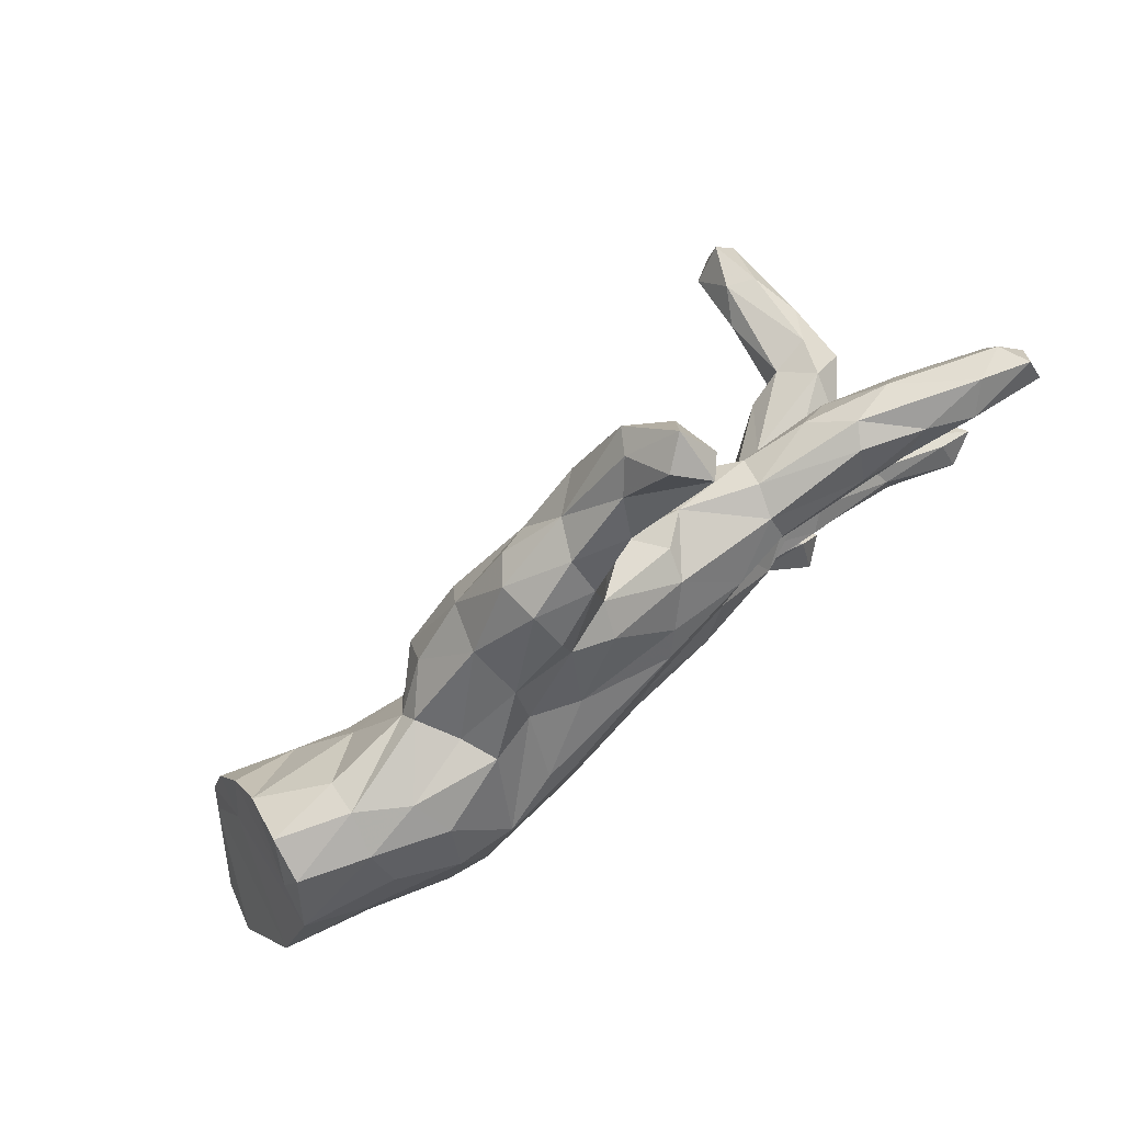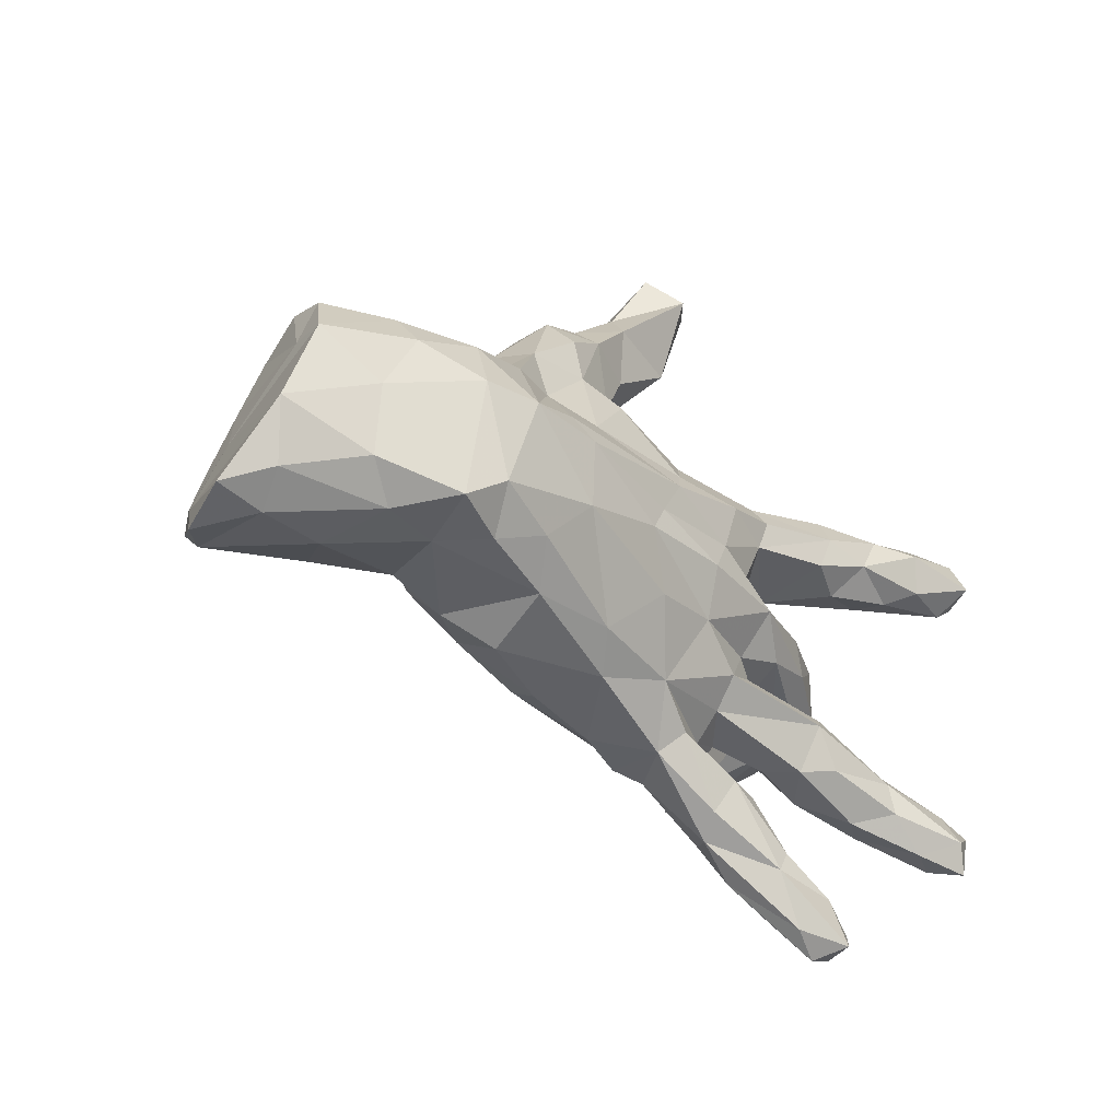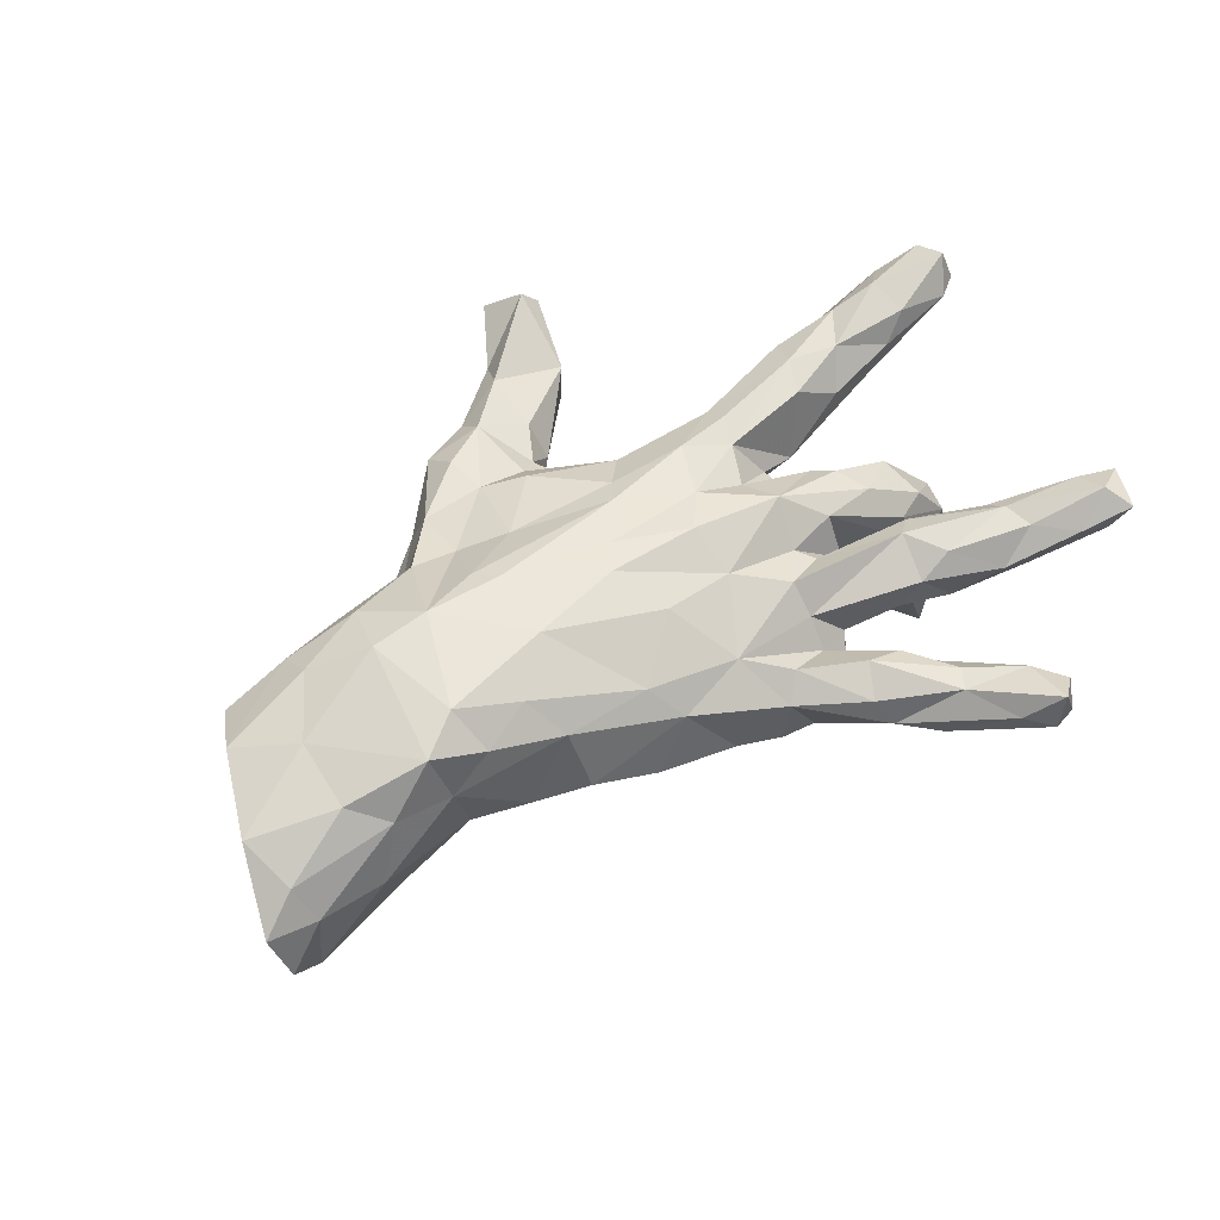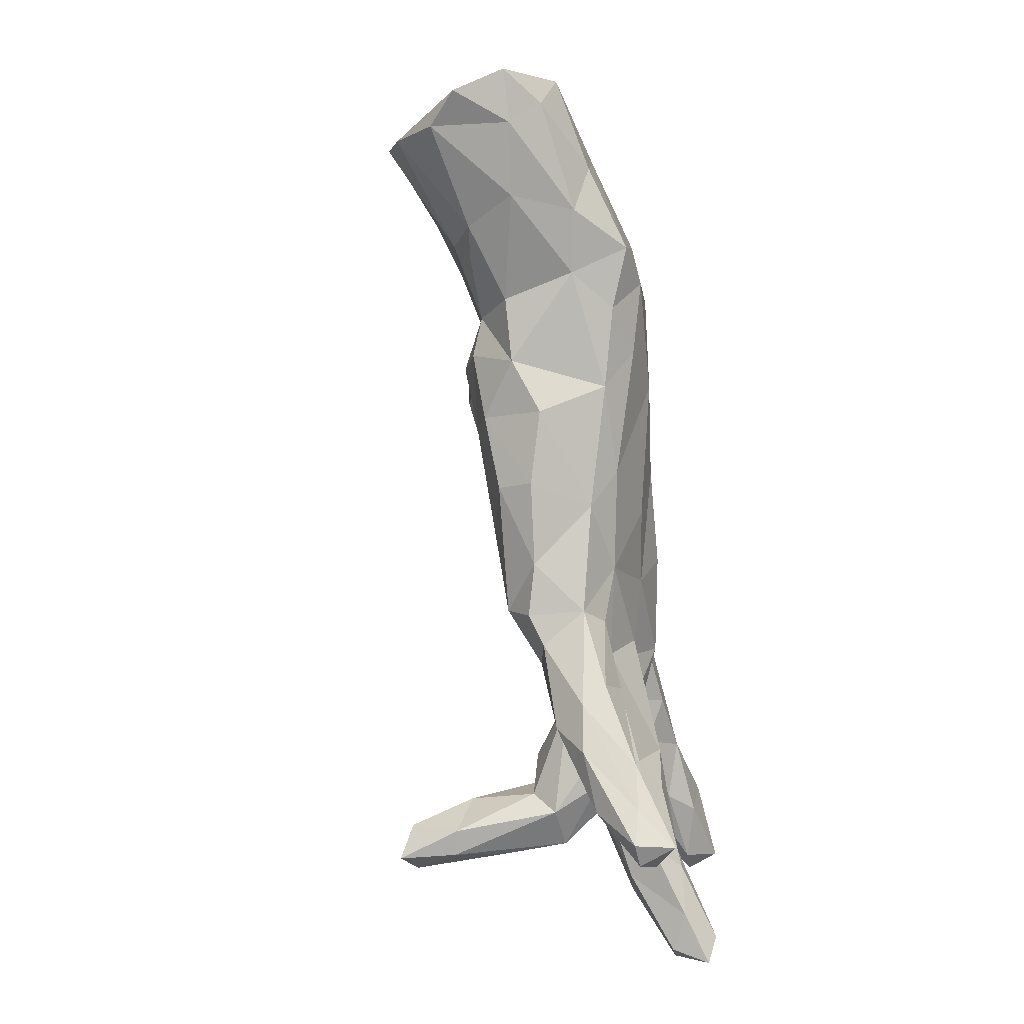
<metadata>
{"format":"obj","ext":"obj","renderer":"f3d","projection":"perspective","resolution":1024,"background":"white","views":[{"elev":76.1,"azim":-39.1,"up":"+Y"},{"elev":-34.5,"azim":-45.3,"up":"+Y"},{"elev":56.7,"azim":-31.2,"up":"+Z"},{"elev":-79.0,"azim":-81.1,"up":"+Y"}]}
</metadata>
<code>
v 0.8281 -0.2816 0.1282
v 0.7944 0.198 0.1394
v 0.8029 -0.3037 0.07534
v 0.8009 -0.3679 0.1342
v 0.8033 0.3031 0.1752
v 0.7708 -0.3191 0.1563
v 0.7782 0.2418 0.0969
v 0.8344 0.2298 0.1409
v 0.8177 0.2454 0.1997
v 0.7135 0.3096 0.1462
v 0.7715 -0.3505 0.0729
v 0.7595 -0.2575 0.1228
v 0.6745 0.2632 0.1847
v 0.6926 0.1927 0.1667
v 0.7795 0.2986 0.1177
v 0.6314 -0.3109 0.01656
v 0.7081 -0.35 0.1049
v 0.6493 0.1696 0.1181
v 0.6345 -0.2949 0.1124
v 0.6221 0.1714 0.06126
v 0.6434 -0.008828 -0.1042
v 0.6855 -0.2294 0.05265
v 0.5029 0.2935 0.06573
v 0.5923 0.271 0.1486
v 0.6418 -0.005183 -0.2221
v 0.6342 -0.07737 -0.2192
v 0.6743 -0.2634 0.01553
v 0.5756 -0.06354 -0.02068
v 0.6456 -0.052 -0.4015
v 0.6063 -0.2027 0.08102
v 0.5686 -0.3201 0.05939
v 0.5495 0.01722 0.00169
v 0.5488 0.1953 0.1515
v 0.6326 -0.07358 -0.1023
v 0.6177 0.01355 -0.3138
v 0.6053 -0.0972 -0.4277
v 0.6129 -0.1019 -0.3196
v 0.5362 0.1673 0.01727
v 0.6044 0.03003 -0.1602
v 0.5644 -0.1035 -0.3087
v 0.605 0.000866 -0.4118
v 0.4612 0.2181 0.1424
v 0.6263 0.2342 0.0371
v 0.6212 -0.2385 0.1107
v 0.5272 -0.5637 0.06252
v 0.5674 0.009971 -0.3357
v 0.4979 0.2065 -0.009976
v 0.5555 -0.1068 -0.1123
v 0.5309 -0.01697 -0.274
v 0.5765 0.052 -0.08935
v 0.5895 0.2829 0.04537
v 0.5525 -0.06204 -0.3956
v 0.5062 -0.6051 0.03396
v 0.4815 -0.6079 0.09977
v 0.479 -0.5092 0.06648
v 0.4889 -0.2838 -0.008243
v 0.529 0.01646 -0.1469
v 0.5224 -0.07192 -0.1495
v 0.4265 0.004702 0.07134
v 0.4755 0.2791 0.1075
v 0.4749 0.0488 -0.01643
v 0.4659 -0.04753 0.05004
v 0.4336 -0.1888 0.1065
v 0.3962 0.04304 -0.04757
v 0.4676 -0.5069 -0.006829
v 0.5182 -0.09389 -0.02137
v 0.5163 0.139 0.09211
v 0.4373 0.1516 0.1341
v 0.3577 0.1152 -0.01934
v 0.501 -0.1587 0.01117
v 0.4845 -0.2586 0.0983
v 0.4638 -0.6183 0.03059
v 0.4156 -0.5797 0.04574
v 0.4219 -0.5398 -0.02677
v 0.4242 -0.2711 0.06341
v 0.4408 0.2494 0.001902
v 0.4633 -0.1744 -0.03107
v 0.366 -0.375 -0.004858
v 0.4616 -0.01345 -0.1311
v 0.3575 -0.07577 0.07693
v 0.4492 -0.225 -0.04294
v 0.348 0.01033 -0.04735
v 0.4691 -0.1536 0.07905
v 0.3445 -0.06567 -0.05418
v 0.3887 -0.2641 0.007162
v 0.3835 -0.447 0.05351
v 0.3251 0.2053 -0.02008
v 0.3396 0.04505 -0.04451
v 0.4037 0.1098 0.007845
v 0.295 0.1804 0.1245
v 0.3085 0.2432 0.03609
v 0.3381 0.05705 0.03654
v 0.2945 -0.4204 -0.07574
v 0.2782 0.1237 0.1156
v 0.3892 0.03392 0.06251
v 0.2806 -0.02354 0.1305
v 0.3224 -0.3533 0.03354
v 0.3264 -0.08946 -0.04638
v 0.3623 -0.4866 0.05443
v 0.3152 -0.2026 -0.04562
v 0.3642 -0.117 -0.007577
v 0.2664 -0.1009 0.06881
v 0.3318 0.09114 0.0336
v 0.2574 -0.3504 0.04985
v 0.3226 -0.4984 -0.03412
v 0.2248 -0.01065 -0.08832
v 0.2663 -0.2825 -0.05454
v 0.2261 -0.2647 -0.007784
v 0.2521 -0.4461 -0.02215
v 0.2953 -0.1315 0.05883
v 0.1713 0.2408 -0.01688
v 0.2144 -0.08602 -0.07627
v 0.247 0.169 -0.07073
v 0.2891 -0.239 -0.02659
v 0.2261 -0.2185 0.04096
v 0.2885 0.2235 0.09467
v 0.2507 0.04745 0.1021
v 0.3243 -0.3696 -0.06491
v 0.161 0.117 -0.07622
v 0.2299 -0.412 0.02259
v 0.2071 -0.2817 -0.08802
v 0.1201 -0.1113 0.1205
v 0.09516 0.2226 0.08363
v 0.2193 -0.1677 0.08954
v 0.1887 0.1542 0.14
v 0.1878 0.6674 0.02452
v 0.1544 0.5217 -0.003311
v 0.1756 0.6408 -0.0613
v 0.1563 -0.3478 -0.07742
v 0.1564 0.05582 0.1373
v 0.1492 0.5168 -0.08002
v 0.07706 -0.038 -0.07646
v 0.154 0.6713 0.06044
v 0.1485 0.737 -0.02431
v 0.1053 -0.0212 0.1603
v 0.09566 0.7162 0.01614
v 0.01853 0.54 0.02491
v 0.1148 0.5393 -0.1301
v 0.04343 0.3864 -0.0585
v 0.1169 -0.169 -0.1162
v -0.0148 -0.1295 0.1397
v 0.1428 -0.2958 0.03959
v 0.1007 -0.3347 -0.09611
v 0.07047 0.1798 -0.08096
v 0.1027 0.6459 -0.108
v 0.02584 0.06979 -0.07196
v 0.1124 0.2498 0.02884
v 0.0385 0.605 -0.02261
v 0.0561 0.2789 -0.03242
v -0.03658 0.02542 0.1647
v 0.1078 -0.3362 0.00395
v 0.07466 0.6509 -0.06477
v -0.01019 0.3246 -0.0832
v 0.04366 0.1541 0.1316
v -0.00768 0.3505 0.003401
v -0.06941 -0.03107 0.1713
v -0.04584 0.3165 0.04014
v 0.05753 -0.2421 0.07217
v 0.0285 0.4288 0.005995
v -0.04126 0.3672 -0.108
v -0.03885 -0.2113 -0.137
v 0.02195 0.5169 -0.1307
v -0.07468 0.5026 -0.01225
v -0.1286 -0.2665 -0.115
v 0.09936 -0.2777 -0.1333
v -0.06519 0.2695 0.09449
v -0.1301 -0.09352 -0.09079
v -0.04147 0.5115 -0.07995
v 0.01383 0.1044 0.1581
v -0.06753 0.4499 0.04082
v -0.1633 0.1574 0.1264
v 0.01079 -0.3193 -0.07149
v -0.03834 0.2289 -0.1135
v -0.1426 0.3053 0.07234
v -0.1189 -0.2296 0.1037
v -0.1586 0.3859 0.06707
v -0.2419 -0.08535 0.19
v -0.1601 -0.01498 -0.09196
v -0.283 0.07977 0.1844
v -0.07171 -0.2806 0.04602
v -0.1032 0.07859 -0.1019
v -0.2265 -0.1527 -0.1412
v -0.1427 0.4387 -0.1088
v -0.259 -0.2803 -0.01977
v -0.0881 0.4223 -0.1242
v -0.1741 0.449 0.01289
v -0.2446 0.323 -0.1149
v -0.1346 -0.3026 -0.05542
v -0.1668 0.1878 -0.155
v -0.2531 -0.2185 -0.1222
v -0.2592 0.3006 0.06604
v -0.2422 0.09944 -0.1594
v -0.2429 0.04353 0.1971
v -0.181 0.4467 -0.06157
v -0.223 0.2745 -0.15
v -0.2741 0.3345 -0.02679
v -0.2895 -0.02479 -0.1325
v -0.2796 -0.238 0.1044
v -0.3263 -0.1762 0.167
v -0.3301 0.155 -0.1449
v -0.4169 -0.2149 0.1399
v -0.3524 -0.2387 -0.05668
v -0.3338 -0.1124 -0.1474
v -0.3346 0.07228 -0.1334
v -0.2554 0.1908 0.09615
v -0.3451 0.2333 -0.09538
v -0.3711 0.1891 0.0514
v -0.3892 0.006565 -0.1055
v -0.4136 0.2018 -0.02323
v -0.3899 0.0365 0.2109
v -0.3639 -0.1663 -0.1269
v -0.3442 0.187 0.1184
v -0.4272 -0.1447 -0.101
v -0.4973 0.02799 0.2007
v -0.5199 -0.2005 0.1811
v -0.463 -0.2156 -0.05104
v -0.4455 -0.1452 0.1998
v -0.4217 0.1662 -0.04957
v -0.4804 0.1312 0.1574
v -0.4933 -0.2257 0.07566
v -0.503 -0.03182 -0.129
v -0.6044 -0.2295 0.09682
v -0.5015 0.0416 -0.1024
v -0.5052 0.1733 0.08936
v -0.5674 -0.1556 -0.1301
v -0.6494 -0.2651 -0.01176
v -0.5901 0.1534 -0.03435
v -0.5425 -0.2023 -0.1029
v -0.5956 0.1755 0.03148
v -0.6045 -0.2366 -0.09593
v -0.7131 0.1114 -0.1081
v -0.6718 -0.04689 0.1471
v -0.5982 -0.03247 -0.1589
v -0.6158 0.1385 0.1074
v -0.7417 0.1289 0.05967
v -0.6078 0.07438 0.1543
v -0.728 0.154 -0.01977
v -0.7346 -0.07117 -0.2134
v -0.7621 0.04499 0.03642
v -0.7914 -0.2822 -0.1333
v -0.7181 0.03012 -0.1688
v -0.7542 -0.06464 -0.1324
v -0.7794 0.0304 0.1128
v -0.6708 -0.1807 0.1347
v -0.7772 -0.2787 0.005243
v -0.7561 -0.1513 -0.2203
v -0.7732 -0.2199 -0.1987
v -0.8006 -0.2343 0.06617
v -0.7749 -0.1742 -0.1902
v -0.8329 -0.1326 0.1008
v -0.8471 -0.3018 -0.08377
v -0.8704 -0.2702 0.009102
f 163 168 194
f 148 168 163
f 134 126 128
f 165 172 164
f 238 225 246
f 246 242 238
f 242 246 249
f 28 21 32
f 160 173 189
f 168 185 183
f 168 183 194
f 126 127 131
f 128 126 131
f 128 131 138
f 152 145 168
f 145 162 168
f 148 152 168
f 145 128 138
f 134 128 145
f 134 145 152
f 165 121 129
f 121 165 140
f 140 165 161
f 167 140 161
f 161 165 164
f 164 182 161
f 34 21 28
f 34 28 66
f 48 34 66
f 58 48 84
f 79 58 84
f 21 50 32
f 50 57 64
f 64 57 79
f 61 50 64
f 64 79 82
f 82 79 84
f 192 189 181
f 160 189 185
f 202 184 198
f 180 175 198
f 151 158 180
f 6 1 12
f 4 1 6
f 229 235 234
f 234 224 229
f 219 224 234
f 212 224 219
f 224 207 209
f 212 207 224
f 212 191 207
f 171 174 205
f 171 166 174
f 154 166 171
f 125 154 169
f 179 171 205
f 169 171 179
f 169 154 171
f 130 125 169
f 243 239 242
f 243 235 239
f 150 130 169
f 243 234 235
f 169 179 193
f 150 169 193
f 232 236 243
f 214 236 232
f 193 179 210
f 156 193 177
f 150 193 156
f 250 232 243
f 215 214 232
f 217 214 215
f 210 214 217
f 177 210 217
f 177 193 210
f 244 232 250
f 244 215 232
f 199 177 217
f 175 177 199
f 222 215 244
f 201 217 215
f 201 199 217
f 16 17 31
f 16 11 17
f 4 6 17
f 11 4 17
f 138 160 162
f 162 160 185
f 50 21 39
f 195 189 192
f 195 192 200
f 185 189 195
f 145 138 162
f 37 34 48
f 37 48 40
f 21 34 25
f 25 34 26
f 37 26 34
f 49 58 57
f 57 58 79
f 39 21 25
f 39 46 57
f 39 57 50
f 40 48 58
f 25 35 39
f 39 35 46
f 57 46 49
f 29 25 26
f 29 26 37
f 49 46 52
f 40 58 49
f 40 49 52
f 25 29 35
f 35 41 46
f 36 37 40
f 29 37 36
f 29 36 41
f 41 36 52
f 36 40 52
f 46 41 52
f 35 29 41
f 3 4 11
f 99 104 120
f 109 99 120
f 86 104 99
f 86 97 104
f 86 55 78
f 55 65 78
f 73 99 109
f 55 86 99
f 54 99 73
f 72 54 73
f 53 54 72
f 54 55 99
f 54 45 55
f 53 45 54
f 170 163 186
f 176 170 186
f 174 170 176
f 191 186 196
f 191 176 186
f 174 176 191
f 174 157 170
f 166 157 174
f 24 10 23
f 5 10 13
f 5 15 10
f 207 196 209
f 207 191 196
f 174 191 205
f 13 10 24
f 8 15 5
f 205 191 212
f 235 237 239
f 237 231 239
f 94 125 130
f 117 94 130
f 117 103 94
f 96 117 130
f 96 95 117
f 59 95 96
f 102 96 122
f 80 96 102
f 158 122 141
f 124 122 158
f 124 102 122
f 110 102 124
f 252 249 251
f 250 249 252
f 216 226 230
f 216 220 226
f 216 202 220
f 198 220 202
f 158 175 180
f 158 141 175
f 63 124 115
f 75 63 115
f 245 252 251
f 240 226 245
f 226 222 245
f 166 123 157
f 123 147 157
f 123 166 154
f 42 60 116
f 43 20 38
f 147 111 149
f 194 187 196
f 231 241 239
f 69 38 89
f 47 38 69
f 47 69 87
f 87 69 113
f 111 113 144
f 144 113 119
f 173 144 181
f 173 181 189
f 200 204 218
f 51 43 47
f 43 38 47
f 76 51 47
f 51 76 23
f 76 47 87
f 91 87 111
f 111 87 113
f 111 144 149
f 149 144 153
f 153 144 173
f 187 195 200
f 187 200 206
f 155 149 153
f 155 153 139
f 160 153 173
f 183 185 187
f 185 195 187
f 196 187 206
f 138 139 160
f 160 139 153
f 194 183 187
f 131 127 139
f 131 139 138
f 162 185 168
f 24 60 42
f 33 24 42
f 24 23 60
f 13 24 33
f 14 13 33
f 14 9 13
f 9 5 13
f 2 9 14
f 8 9 2
f 9 8 5
f 227 231 237
f 229 227 237
f 229 218 227
f 229 209 218
f 209 229 224
f 125 123 154
f 116 123 125
f 90 116 125
f 125 94 90
f 42 90 94
f 42 116 90
f 68 42 94
f 67 33 68
f 33 42 68
f 18 33 67
f 18 14 33
f 235 229 237
f 135 150 156
f 135 130 150
f 96 130 135
f 243 242 250
f 141 156 177
f 122 135 156
f 96 135 122
f 175 141 177
f 141 122 156
f 248 250 252
f 244 250 248
f 244 248 222
f 220 222 226
f 220 215 222
f 201 215 220
f 198 201 220
f 198 199 201
f 175 199 198
f 252 245 248
f 222 248 245
f 236 234 243
f 236 219 234
f 214 219 236
f 210 219 214
f 210 212 219
f 210 205 212
f 210 179 205
f 208 203 213
f 197 203 208
f 197 182 203
f 167 182 197
f 178 167 197
f 132 112 140
f 157 155 170
f 55 45 65
f 109 120 151
f 139 159 155
f 155 159 170
f 186 194 196
f 159 127 137
f 127 159 139
f 170 159 137
f 170 137 163
f 163 194 186
f 127 133 137
f 137 133 148
f 137 148 163
f 127 126 133
f 133 136 148
f 136 152 148
f 133 126 134
f 133 134 136
f 136 134 152
f 53 74 65
f 53 72 74
f 72 73 105
f 65 45 53
f 93 65 74
f 72 105 74
f 73 109 105
f 93 74 105
f 78 65 118
f 65 93 118
f 105 109 93
f 78 118 107
f 107 118 121
f 118 93 121
f 121 93 129
f 129 93 109
f 106 112 132
f 98 112 106
f 84 80 98
f 48 80 84
f 66 80 48
f 28 62 66
f 28 32 62
f 238 233 225
f 213 228 225
f 203 211 213
f 182 211 203
f 167 161 182
f 132 140 167
f 112 121 140
f 98 100 112
f 98 80 101
f 101 100 98
f 101 77 100
f 77 81 100
f 70 77 101
f 247 240 251
f 247 251 249
f 247 249 246
f 112 100 121
f 44 30 83
f 30 12 22
f 240 245 251
f 230 226 240
f 180 184 188
f 172 180 188
f 151 180 172
f 108 158 142
f 104 108 142
f 85 75 115
f 31 75 56
f 31 71 75
f 31 19 71
f 71 19 44
f 17 19 31
f 17 6 19
f 30 44 12
f 6 12 44
f 12 1 22
f 1 3 22
f 120 142 151
f 120 104 142
f 86 78 97
f 3 1 4
f 71 44 63
f 180 198 184
f 151 142 158
f 19 6 44
f 230 240 247
f 225 247 246
f 225 230 247
f 225 228 230
f 211 190 202
f 182 190 211
f 147 149 157
f 38 20 89
f 227 223 231
f 7 2 20
f 2 14 18
f 20 2 18
f 20 18 67
f 67 89 20
f 206 200 218
f 209 206 218
f 15 8 7
f 7 8 2
f 15 7 43
f 7 20 43
f 15 43 51
f 60 23 91
f 23 76 91
f 91 76 87
f 60 91 116
f 116 91 111
f 116 111 123
f 123 111 147
f 196 206 209
f 10 15 51
f 23 10 51
f 157 149 155
f 164 190 182
f 107 121 100
f 100 114 107
f 85 115 114
f 100 85 114
f 81 85 100
f 56 85 81
f 70 27 77
f 27 81 77
f 70 22 27
f 188 184 190
f 164 188 190
f 164 172 188
f 165 143 172
f 114 108 107
f 78 107 108
f 97 78 108
f 81 16 56
f 27 16 81
f 16 31 56
f 27 11 16
f 22 3 27
f 11 27 3
f 143 151 172
f 129 151 143
f 165 129 143
f 109 151 129
f 30 22 70
f 97 108 104
f 75 85 56
f 204 208 218
f 200 192 204
f 144 146 181
f 119 146 144
f 113 88 119
f 69 88 113
f 239 241 242
f 241 233 238
f 231 233 241
f 223 233 231
f 223 221 233
f 208 221 223
f 204 197 208
f 192 197 204
f 192 178 197
f 181 178 192
f 146 167 178
f 181 146 178
f 146 132 167
f 146 119 132
f 119 106 132
f 88 106 119
f 88 82 106
f 82 84 98
f 92 88 69
f 64 82 88
f 64 88 92
f 59 32 61
f 32 50 61
f 241 238 242
f 221 225 233
f 208 213 221
f 82 98 106
f 221 213 225
f 69 89 103
f 95 61 64
f 218 223 227
f 208 223 218
f 117 92 103
f 71 63 75
f 158 115 124
f 63 110 124
f 242 249 250
f 62 59 96
f 80 62 96
f 190 184 202
f 83 30 70
f 44 83 63
f 114 115 108
f 108 115 158
f 211 202 213
f 213 202 216
f 216 228 213
f 228 216 230
f 83 70 101
f 63 83 110
f 83 101 110
f 101 80 102
f 110 101 102
f 66 62 80
f 62 32 59
f 59 61 95
f 95 64 92
f 95 92 117
f 67 68 89
f 89 68 94
f 89 94 103
f 103 92 69

</code>
